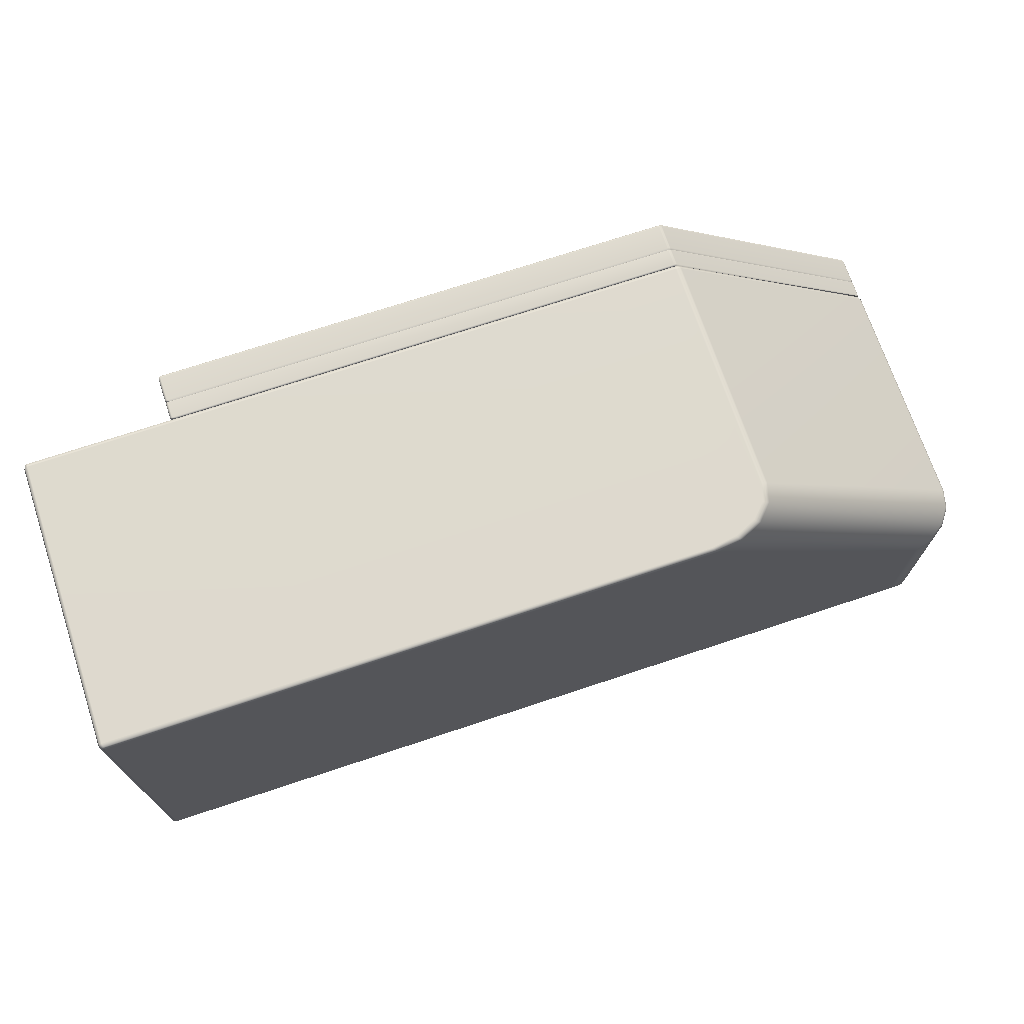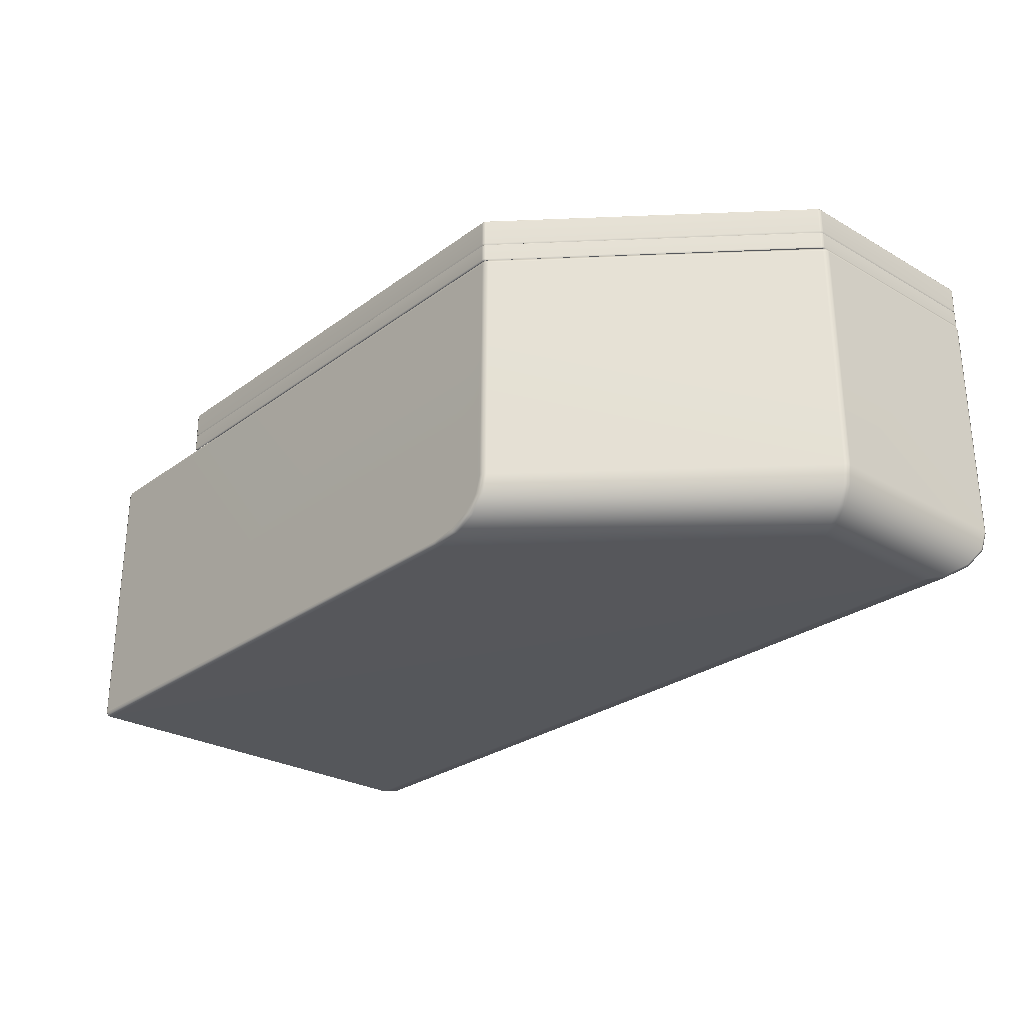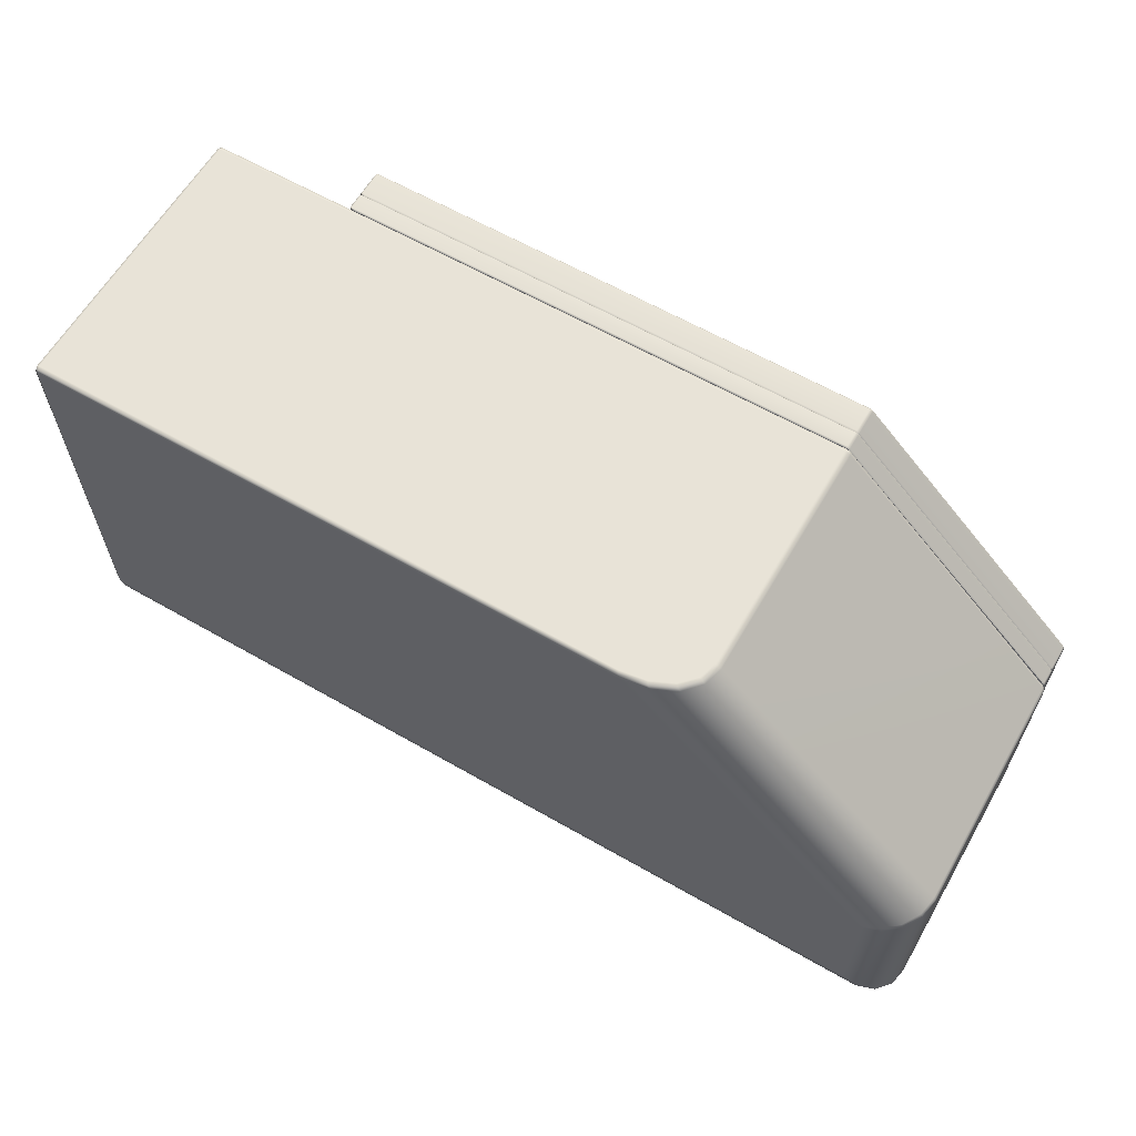
<metadata>
{"format":"obj","ext":"obj","renderer":"f3d","projection":"perspective","resolution":1024,"background":"white","views":[{"elev":71.6,"azim":-18.4,"up":"+Z"},{"elev":-27.2,"azim":48.4,"up":"+Y"},{"elev":62.2,"azim":30.2,"up":"+Z"}]}
</metadata>
<code>
g ENV_SY02_Gauntlet_10_Section_C_End4_MO
v 38.57 30.52 22.07
v 38.61 30.52 22.06
v 38.54 30.57 21.99
v 38.58 30.57 21.97
v 38.54 31.07 21.99
v 39.97 30.52 22.06
v 38.58 31.07 21.97
v 38.55 31.1 21.99
v 40 30.57 21.97
v 40.04 30.57 21.99
v 40.01 30.52 22.07
v 40.04 31.07 21.99
v 40 31.07 21.97
v 40.03 31.1 21.99
v 40 31.1 21.99
v 40 31.12 22.02
v 38.58 31.1 21.99
v 38.58 31.12 22.02
v 40.04 31.1 22.02
v 40.05 31.07 22.02
v 40.04 31.07 21.99
v 40.04 31.1 26.26
v 40.05 30.57 22.02
v 40.04 30.57 21.99
v 40.01 30.52 22.07
v 40.02 30.52 22.11
v 40.05 30.57 26.26
v 40.02 30.52 26.26
v 40.01 30.52 26.29
v 40.05 31.07 26.26
v 40.04 30.57 26.3
v 40.05 31.07 26.3
v 40.02 31.07 26.33
v 40.02 30.57 26.34
v 39.99 30.52 26.32
v 35.34 30.52 30.95
v 35.33 30.57 30.98
v 35.3 30.52 30.98
v 40.03 31.1 26.3
v 35.3 30.57 31.01
v 35.26 30.52 30.98
v 35.26 30.57 31.01
v 35.33 31.07 30.99
v 35.3 31.07 31.01
v 35.26 31.07 31.01
v 35.26 31.1 31
v 35.3 31.1 30.99
v 35.26 31.12 30.96
v 35.34 31.1 30.97
v 35.3 31.12 30.95
v 34.64 31.12 29.71
v 34.61 31.12 29.72
v 34.6 31.1 29.69
v 40.01 31.1 26.34
v 35.34 31.12 30.93
v 34.64 31.1 29.68
v 34.64 31.07 29.67
v 39.96 31.12 26.34
v 39.99 31.12 26.3
v 34.68 31.12 29.69
v 38.54 31.12 26.07
v 34.68 31.1 29.65
v 40 31.12 26.27
v 38.58 31.12 25.99
v 38.57 31.12 26.03
v 38.54 31.1 25.99
v 38.53 31.1 26.03
v 38.51 31.1 26.06
v 38.5 31.07 26.06
v 38.54 31.1 22.02
v 38.52 31.07 26.03
v 38.53 31.07 25.99
v 38.53 31.07 22.02
v 38.54 31.07 21.99
v 38.54 30.57 21.99
v 38.5 30.57 26.06
v 34.64 30.57 29.67
v 34.65 30.52 29.67
v 38.53 30.52 26.08
v 38.55 30.52 26.05
v 38.52 30.57 26.03
v 38.56 30.52 26.01
v 38.53 30.57 25.99
v 38.56 30.52 22.11
v 38.53 30.57 22.02
v 38.57 30.52 22.07
v 25.04 30.52 29.72
v 24.96 30.57 29.69
v 25.02 30.52 29.75
v 24.94 30.57 29.73
v 24.96 31.07 29.69
v 24.94 30.57 30.96
v 25.03 30.52 30.93
v 25.04 30.52 30.97
v 24.95 30.57 31
v 24.95 31.07 31
v 24.94 31.07 30.96
v 24.95 31.1 30.99
v 24.94 31.07 29.73
v 24.97 31.1 29.69
v 24.95 31.1 29.73
v 24.95 31.1 30.96
v 24.99 31.12 29.73
v 24.99 31.1 31
v 24.99 31.12 30.96
v 24.98 31.07 31.01
v 24.95 31.07 31
v 24.95 30.57 31
v 24.98 30.57 31.01
v 25.04 30.52 30.97
v 25.08 30.52 30.98
v 35.26 30.57 31.01
v 35.26 30.52 30.98
v 35.26 31.07 31.01
v 35.26 31.1 31
v 35.26 31.12 30.96
v 34.61 31.12 29.72
v 25 31.1 29.69
v 34.6 31.1 29.69
v 25 31.07 29.67
v 34.64 31.07 29.67
v 24.96 31.07 29.69
v 34.64 30.57 29.67
v 25 30.57 29.67
v 24.96 30.57 29.69
v 25.04 30.52 29.72
v 25.09 30.52 29.7
v 34.65 30.52 29.67
v 38.57 30.17 22.07
v 38.61 30.17 22.06
v 38.54 30.2 21.99
v 38.58 30.2 21.97
v 38.54 30.52 21.99
v 39.97 30.17 22.06
v 38.58 30.52 21.97
v 38.55 30.54 21.99
v 40 30.2 21.97
v 40.04 30.2 21.99
v 40.01 30.17 22.07
v 40.04 30.52 21.99
v 40 30.52 21.97
v 40.03 30.54 21.99
v 40 30.54 21.99
v 40 30.55 22.02
v 38.58 30.54 21.99
v 38.58 30.55 22.02
v 40.04 30.54 22.02
v 40.05 30.52 22.02
v 40.04 30.52 21.99
v 40.04 30.54 26.26
v 40.05 30.2 22.02
v 40.04 30.2 21.99
v 40.01 30.17 22.07
v 40.02 30.17 22.11
v 40.05 30.2 26.26
v 40.02 30.17 26.29
v 40.05 30.52 26.26
v 40.04 30.2 26.3
v 40.01 30.17 26.33
v 40.05 30.52 26.3
v 40.02 30.2 26.34
v 39.98 30.17 26.37
v 35.33 30.2 30.98
v 35.34 30.17 30.95
v 35.3 30.17 30.98
v 35.3 30.2 31.01
v 40.02 30.52 26.33
v 35.33 30.52 30.99
v 35.3 30.52 31.01
v 35.3 30.54 30.99
v 35.34 30.54 30.97
v 35.3 30.55 30.95
v 40.03 30.54 26.3
v 40.01 30.54 26.34
v 35.34 30.55 30.93
v 34.64 30.55 29.71
v 40 30.55 26.27
v 39.96 30.55 26.34
v 39.99 30.55 26.3
v 38.58 30.55 25.99
v 34.68 30.55 29.69
v 34.64 30.54 29.68
v 38.54 30.55 26.07
v 38.57 30.55 26.03
v 34.68 30.54 29.65
v 34.64 30.52 29.67
v 38.54 30.54 25.99
v 38.53 30.54 26.03
v 38.51 30.54 26.06
v 38.5 30.52 26.06
v 38.54 30.54 22.02
v 38.52 30.52 26.03
v 38.53 30.52 25.99
v 38.53 30.52 22.02
v 38.54 30.52 21.99
v 38.54 30.2 21.99
v 38.5 30.2 26.06
v 34.64 30.2 29.67
v 34.65 30.17 29.67
v 38.53 30.17 26.08
v 38.55 30.17 26.05
v 38.52 30.2 26.03
v 38.56 30.17 26.01
v 38.53 30.2 25.99
v 38.56 30.17 22.11
v 38.53 30.2 22.02
v 38.57 30.17 22.07
v 25.04 30.17 29.72
v 24.96 30.2 29.69
v 25.02 30.17 29.75
v 24.94 30.2 29.73
v 24.96 30.52 29.69
v 24.94 30.2 30.96
v 25.03 30.17 30.93
v 25.04 30.17 30.97
v 24.95 30.2 31
v 24.95 30.52 31
v 24.94 30.52 30.96
v 24.95 30.54 30.99
v 24.94 30.52 29.73
v 24.95 30.54 29.73
v 24.97 30.54 29.69
v 24.95 30.54 30.96
v 24.99 30.55 29.73
v 25 30.54 29.69
v 24.96 30.52 29.69
v 24.99 30.54 31
v 24.99 30.55 30.96
v 34.61 30.55 29.72
v 24.98 30.52 31.01
v 24.95 30.52 31
v 24.95 30.2 31
v 24.98 30.2 31.01
v 25.04 30.17 30.97
v 25.08 30.17 30.98
v 35.26 30.2 31.01
v 35.26 30.17 30.98
v 35.26 30.52 31.01
v 35.3 30.2 31.01
v 35.3 30.17 30.98
v 35.3 30.52 31.01
v 35.26 30.54 31
v 35.3 30.54 30.99
v 35.26 30.55 30.96
v 35.3 30.55 30.95
v 34.64 30.55 29.71
v 34.6 30.54 29.69
v 34.64 30.54 29.68
v 34.64 30.52 29.67
v 25 30.52 29.67
v 34.64 30.2 29.67
v 25 30.2 29.67
v 24.96 30.2 29.69
v 25.04 30.17 29.72
v 25.09 30.17 29.7
v 34.65 30.17 29.67
v 22.03 30.09 30.98
v 22.01 30.09 30.93
v 22.06 30.16 30.96
v 22.04 30.16 30.92
v 22.04 30.16 22.07
v 22.01 24.44 30.95
v 22.03 24.44 31.01
v 22.05 24.37 30.98
v 22.02 24.37 30.92
v 22.12 24.34 30.91
v 22.01 30.09 22.06
v 22.07 30.16 22.01
v 22.05 30.09 21.99
v 22.01 25.34 22.04
v 22.03 25.33 21.97
v 22.01 24.44 22.94
v 22.01 24.99 22.11
v 22.02 24.37 22.93
v 22.01 24.51 22.59
v 22.01 24.7 22.3
v 22.02 24.45 22.56
v 22.09 24.34 30.85
v 39.04 24.34 22.93
v 22.09 24.34 22.93
v 22.03 24.65 22.25
v 22.09 24.42 22.55
v 22.03 24.97 22.04
v 22.09 24.63 22.23
v 22.1 25.33 21.94
v 22.05 30.09 21.99
v 39.41 24.42 22.55
v 22.09 24.95 22.02
v 39.73 24.63 22.23
v 22.12 30.09 21.96
v 22.07 30.16 22.01
v 22.13 30.16 21.99
v 39.99 30.16 21.99
v 39.94 24.95 22.02
v 40.02 25.33 21.94
v 40 30.09 21.96
v 40.04 30.16 22.01
v 40.06 30.09 21.99
v 40.09 25.33 21.97
v 40.01 24.95 22.05
v 39.8 24.63 22.26
v 39.48 24.42 22.58
v 39.11 24.34 22.96
v 34.05 24.34 30.94
v 22.17 24.34 30.93
v 22.1 24.37 31
v 22.05 24.37 30.98
v 33.98 24.37 31.01
v 22.09 24.44 31.03
v 22.03 24.44 31.01
v 33.95 24.43 31.03
v 22.09 30.09 31.01
v 22.03 30.09 30.98
v 22.06 30.16 30.96
v 22.09 30.16 30.98
v 35.27 30.09 31.01
v 35.26 30.16 30.98
v 35.32 30.16 30.96
v 35.34 30.09 30.99
v 34.46 24.51 31.03
v 34.5 24.44 31.01
v 35.28 25.34 31.03
v 35.34 25.33 31.02
v 34.89 24.7 31.03
v 35.17 25 31.03
v 34.95 24.65 31.02
v 35.24 24.97 31.02
v 34.57 24.42 30.95
v 35.01 24.63 30.97
v 35.3 24.95 30.98
v 39.09 24.34 25.9
v 39.47 24.42 26.06
v 39.13 24.34 23.02
v 39.79 24.63 26.19
v 39.13 24.34 25.85
v 39.5 24.42 26
v 39.82 24.63 26.13
v 40 24.95 26.28
v 40.04 24.95 26.22
v 35.4 25.33 30.98
v 40.07 25.33 26.31
v 40.11 25.33 26.25
v 40.08 30.09 26.26
v 40.04 30.09 26.31
v 40.05 30.16 26.24
v 40.02 30.16 26.3
v 35.37 30.16 30.93
v 35.39 30.09 30.95
v 35.34 30.09 30.99
v 35.32 30.16 30.96
v 39.51 24.42 22.65
v 39.48 24.42 22.58
v 39.83 24.63 22.33
v 39.8 24.63 22.26
v 40.04 24.95 22.11
v 40.01 24.95 22.05
v 40.11 25.33 22.04
v 40.09 25.33 21.97
v 40.06 30.09 21.99
v 40.09 30.09 22.06
v 40.04 30.16 22.01
v 40.06 30.16 22.06
v 40.12 25.33 26.19
v 40.09 30.09 26.19
v 40.06 30.16 26.19
v 40.05 30.16 26.24
v 40.08 30.09 26.26
v 40.11 25.33 26.25
v 40.04 24.95 26.22
v 40.05 24.95 26.15
v 39.82 24.63 26.13
v 39.84 24.63 26.07
v 39.5 24.42 26
v 39.52 24.42 25.93
v 39.14 24.34 25.78
v 22.07 30.16 22.01
v 22.13 30.16 21.99
v 22.12 30.19 22.07
v 22.04 30.16 22.07
v 22.14 30.19 22.06
v 39.98 30.19 22.06
v 35.26 30.19 30.9
v 39.99 30.16 21.99
v 22.11 30.19 22.09
v 22.04 30.16 30.92
v 39.99 30.19 22.07
v 40.04 30.16 22.01
v 40.06 30.16 22.06
v 39.99 30.19 22.08
v 40.06 30.16 26.19
v 39.99 30.19 26.18
v 39.98 30.19 26.22
v 40.05 30.16 26.24
v 40.02 30.16 26.3
v 39.96 30.19 26.25
v 35.33 30.19 30.88
v 35.37 30.16 30.93
v 35.3 30.19 30.9
v 35.32 30.16 30.96
v 35.26 30.16 30.98
v 22.11 30.19 30.9
v 22.09 30.16 30.98
v 22.11 30.19 30.9
v 22.06 30.16 30.96
v 22.11 30.19 30.91
g ENV_SY02_Gauntlet_10_Section_C_End4_MO_0
f 3 2 1
f 3 4 2
f 4 3 5
f 4 6 2
f 4 5 7
f 8 7 5
f 4 9 6
f 7 9 4
f 6 9 10
f 6 10 11
f 9 12 10
f 9 13 12
f 7 13 9
f 14 12 13
f 7 15 13
f 14 13 15
f 14 15 16
f 7 17 15
f 8 17 7
f 17 16 15
f 8 18 17
f 17 18 16
f 14 16 19
f 14 19 20
f 14 20 21
f 16 22 19
f 22 20 19
f 23 21 20
f 23 24 21
f 25 24 23
f 25 23 26
f 27 26 23
f 20 27 23
f 27 28 26
f 29 28 27
f 20 30 27
f 22 30 20
f 29 27 31
f 31 27 30
f 32 30 22
f 31 30 32
f 31 32 33
f 29 31 34
f 31 33 34
f 29 34 35
f 36 35 34
f 36 34 37
f 33 37 34
f 37 38 36
f 32 22 39
f 33 32 39
f 37 40 38
f 40 41 38
f 40 42 41
f 43 40 37
f 33 43 37
f 44 42 40
f 43 44 40
f 44 45 42
f 46 45 44
f 46 44 47
f 47 44 43
f 48 46 47
f 49 43 33
f 47 43 49
f 48 47 50
f 50 47 49
f 51 48 50
f 51 52 48
f 53 52 51
f 49 33 54
f 33 39 54
f 50 49 55
f 51 50 55
f 53 51 56
f 53 56 57
f 49 54 58
f 49 58 55
f 54 39 59
f 54 59 58
f 51 55 60
f 56 51 60
f 55 58 61
f 55 61 60
f 56 60 62
f 57 56 62
f 62 60 61
f 39 63 59
f 39 22 63
f 16 63 22
f 16 64 63
f 59 63 64
f 16 18 64
f 58 59 65
f 59 64 65
f 58 65 61
f 66 64 18
f 65 64 66
f 61 65 67
f 65 66 67
f 62 61 68
f 61 67 68
f 62 69 57
f 62 68 69
f 66 18 70
f 8 70 18
f 68 67 71
f 68 71 69
f 67 66 72
f 72 66 70
f 67 72 71
f 8 73 70
f 72 70 73
f 8 74 73
f 75 73 74
f 57 69 76
f 57 76 77
f 76 78 77
f 76 79 78
f 76 80 79
f 69 81 76
f 76 81 80
f 69 71 81
f 81 82 80
f 71 72 83
f 71 83 81
f 81 83 82
f 73 83 72
f 84 82 83
f 75 85 73
f 73 85 83
f 84 83 85
f 85 75 86
f 85 86 84
f 89 88 87
f 89 90 88
f 90 91 88
f 92 90 89
f 92 89 93
f 94 92 93
f 94 95 92
f 92 95 96
f 92 96 97
f 97 90 92
f 98 97 96
f 90 99 91
f 97 99 90
f 100 91 99
f 97 101 99
f 100 99 101
f 97 102 101
f 98 102 97
f 100 101 103
f 102 103 101
f 104 102 98
f 102 105 103
f 104 105 102
f 98 106 104
f 98 107 106
f 108 106 107
f 108 109 106
f 109 108 110
f 109 110 111
f 111 112 109
f 106 109 112
f 111 113 112
f 106 112 114
f 114 104 106
f 114 115 104
f 115 105 104
f 115 116 105
f 105 116 117
f 105 117 103
f 118 103 117
f 118 117 119
f 100 103 118
f 119 120 118
f 100 118 120
f 119 121 120
f 100 120 122
f 120 121 123
f 124 122 120
f 120 123 124
f 124 125 122
f 126 125 124
f 126 124 127
f 123 127 124
f 123 128 127
f 131 130 129
f 131 132 130
f 132 131 133
f 132 134 130
f 132 133 135
f 136 135 133
f 132 137 134
f 135 137 132
f 134 137 138
f 134 138 139
f 137 140 138
f 137 141 140
f 135 141 137
f 142 140 141
f 135 143 141
f 142 141 143
f 142 143 144
f 135 145 143
f 136 145 135
f 145 144 143
f 136 146 145
f 145 146 144
f 142 144 147
f 142 147 148
f 142 148 149
f 144 150 147
f 150 148 147
f 151 149 148
f 151 152 149
f 153 152 151
f 153 151 154
f 155 154 151
f 148 155 151
f 155 156 154
f 148 157 155
f 150 157 148
f 156 155 158
f 158 155 157
f 156 158 159
f 158 157 160
f 160 157 150
f 159 158 161
f 161 158 160
f 159 161 162
f 163 162 161
f 163 164 162
f 163 165 164
f 163 166 165
f 161 160 167
f 167 163 161
f 168 166 163
f 167 168 163
f 168 169 166
f 170 169 168
f 170 168 171
f 171 168 167
f 172 170 171
f 167 160 173
f 160 150 173
f 171 167 174
f 167 173 174
f 172 171 175
f 176 172 175
f 173 150 177
f 144 177 150
f 171 174 178
f 171 178 175
f 174 173 179
f 173 177 179
f 174 179 178
f 144 180 177
f 179 177 180
f 144 146 180
f 176 175 181
f 182 176 181
f 175 178 183
f 175 183 181
f 178 179 184
f 179 180 184
f 178 184 183
f 182 181 185
f 185 181 183
f 186 182 185
f 187 180 146
f 184 180 187
f 183 184 188
f 184 187 188
f 185 183 189
f 183 188 189
f 185 190 186
f 185 189 190
f 187 146 191
f 136 191 146
f 189 188 192
f 189 192 190
f 188 187 193
f 193 187 191
f 188 193 192
f 136 194 191
f 193 191 194
f 136 195 194
f 196 194 195
f 186 190 197
f 186 197 198
f 197 199 198
f 197 200 199
f 197 201 200
f 190 202 197
f 197 202 201
f 190 192 202
f 202 203 201
f 192 193 204
f 192 204 202
f 202 204 203
f 194 204 193
f 205 203 204
f 196 206 194
f 194 206 204
f 205 204 206
f 206 196 207
f 206 207 205
f 210 209 208
f 210 211 209
f 211 212 209
f 213 211 210
f 213 210 214
f 215 213 214
f 215 216 213
f 213 216 217
f 213 217 218
f 218 211 213
f 219 218 217
f 211 220 212
f 218 220 211
f 212 220 221
f 218 221 220
f 212 221 222
f 218 223 221
f 219 223 218
f 222 221 224
f 223 224 221
f 222 224 225
f 225 226 222
f 227 223 219
f 223 228 224
f 227 228 223
f 225 224 229
f 228 229 224
f 219 230 227
f 219 231 230
f 232 230 231
f 232 233 230
f 233 232 234
f 233 234 235
f 235 236 233
f 230 233 236
f 235 237 236
f 238 227 230
f 230 236 238
f 239 236 237
f 239 237 240
f 241 236 239
f 241 238 236
f 238 242 227
f 242 238 241
f 242 228 227
f 242 241 243
f 242 244 228
f 244 242 243
f 244 243 245
f 228 244 229
f 246 244 245
f 246 229 244
f 247 229 246
f 247 246 248
f 225 229 247
f 247 248 249
f 247 250 225
f 247 249 250
f 225 250 226
f 250 249 251
f 252 226 250
f 250 251 252
f 252 253 226
f 254 253 252
f 254 252 255
f 251 255 252
f 251 256 255
f 259 258 257
f 259 260 258
f 258 260 261
f 257 258 262
f 257 262 263
f 262 264 263
f 262 265 264
f 266 264 265
f 258 261 267
f 268 267 261
f 268 269 267
f 270 267 269
f 270 258 267
f 270 269 271
f 272 265 262
f 258 272 262
f 273 270 271
f 273 258 270
f 272 274 265
f 272 258 275
f 275 274 272
f 275 258 276
f 276 258 273
f 276 277 275
f 275 277 274
f 274 278 265
f 266 265 278
f 279 266 278
f 274 280 278
f 277 280 274
f 279 278 280
f 273 281 276
f 276 281 277
f 277 282 280
f 282 279 280
f 281 282 277
f 273 271 283
f 273 283 281
f 281 284 282
f 283 284 281
f 283 271 285
f 285 271 286
f 282 287 279
f 284 287 282
f 283 288 284
f 283 285 288
f 288 289 284
f 284 289 287
f 285 286 290
f 291 290 286
f 291 292 290
f 293 290 292
f 285 294 288
f 288 294 289
f 290 295 285
f 285 295 294
f 293 296 290
f 290 296 295
f 297 296 293
f 297 298 296
f 296 298 299
f 296 299 295
f 295 299 300
f 295 300 294
f 294 300 301
f 294 301 289
f 289 301 302
f 289 302 287
f 303 287 302
f 303 279 287
f 303 304 279
f 279 304 305
f 279 305 266
f 266 305 306
f 266 306 307
f 308 305 304
f 308 306 305
f 309 307 306
f 309 310 307
f 311 306 308
f 311 309 306
f 312 310 309
f 312 313 310
f 314 313 312
f 314 312 315
f 309 316 312
f 315 312 316
f 311 316 309
f 315 316 317
f 316 318 317
f 316 319 318
f 320 311 308
f 320 316 311
f 320 308 321
f 321 308 304
f 322 319 316
f 322 323 319
f 324 316 320
f 321 324 320
f 322 316 325
f 325 316 324
f 321 326 324
f 326 325 324
f 327 322 325
f 327 323 322
f 326 327 325
f 328 326 321
f 321 304 328
f 329 327 326
f 328 329 326
f 330 323 327
f 329 330 327
f 328 304 331
f 329 328 332
f 328 331 332
f 333 331 304
f 333 304 303
f 330 329 334
f 329 332 334
f 335 332 331
f 333 335 331
f 336 334 332
f 335 336 332
f 336 337 334
f 337 338 334
f 330 334 338
f 337 339 338
f 330 340 323
f 340 330 338
f 339 341 338
f 340 338 341
f 339 342 341
f 343 341 342
f 343 344 341
f 344 340 341
f 345 344 343
f 345 346 344
f 344 346 347
f 323 340 348
f 344 348 340
f 344 347 348
f 323 348 349
f 350 348 347
f 350 349 348
f 303 351 333
f 303 352 351
f 353 351 352
f 353 352 354
f 355 353 354
f 355 354 356
f 357 355 356
f 357 356 358
f 359 357 358
f 359 360 357
f 361 360 359
f 361 362 360
f 363 355 357
f 360 363 357
f 364 360 362
f 360 364 363
f 364 362 365
f 366 364 365
f 366 367 364
f 364 367 368
f 364 368 363
f 369 363 368
f 363 370 355
f 369 370 363
f 370 353 355
f 371 370 369
f 370 372 353
f 371 372 370
f 372 351 353
f 373 372 371
f 372 374 351
f 373 374 372
f 374 333 351
f 335 374 373
f 374 375 333
f 335 375 374
f 375 335 333
f 378 377 376
f 378 376 379
f 378 380 377
f 381 377 380
f 378 382 380
f 381 383 377
f 378 379 384
f 384 382 378
f 385 384 379
f 386 383 381
f 386 387 383
f 386 388 387
f 381 389 386
f 386 389 388
f 380 389 381
f 390 388 389
f 390 389 391
f 380 391 389
f 392 390 391
f 380 392 391
f 392 393 390
f 392 394 393
f 392 395 394
f 380 395 392
f 394 395 396
f 380 396 395
f 394 396 397
f 380 398 396
f 398 397 396
f 398 399 397
f 380 382 398
f 400 399 398
f 400 398 382
f 401 400 382
f 401 402 400
f 382 403 401
f 403 402 401
f 402 403 404
f 384 403 382
f 403 385 404
f 385 405 384
f 403 384 405
f 403 405 385

</code>
